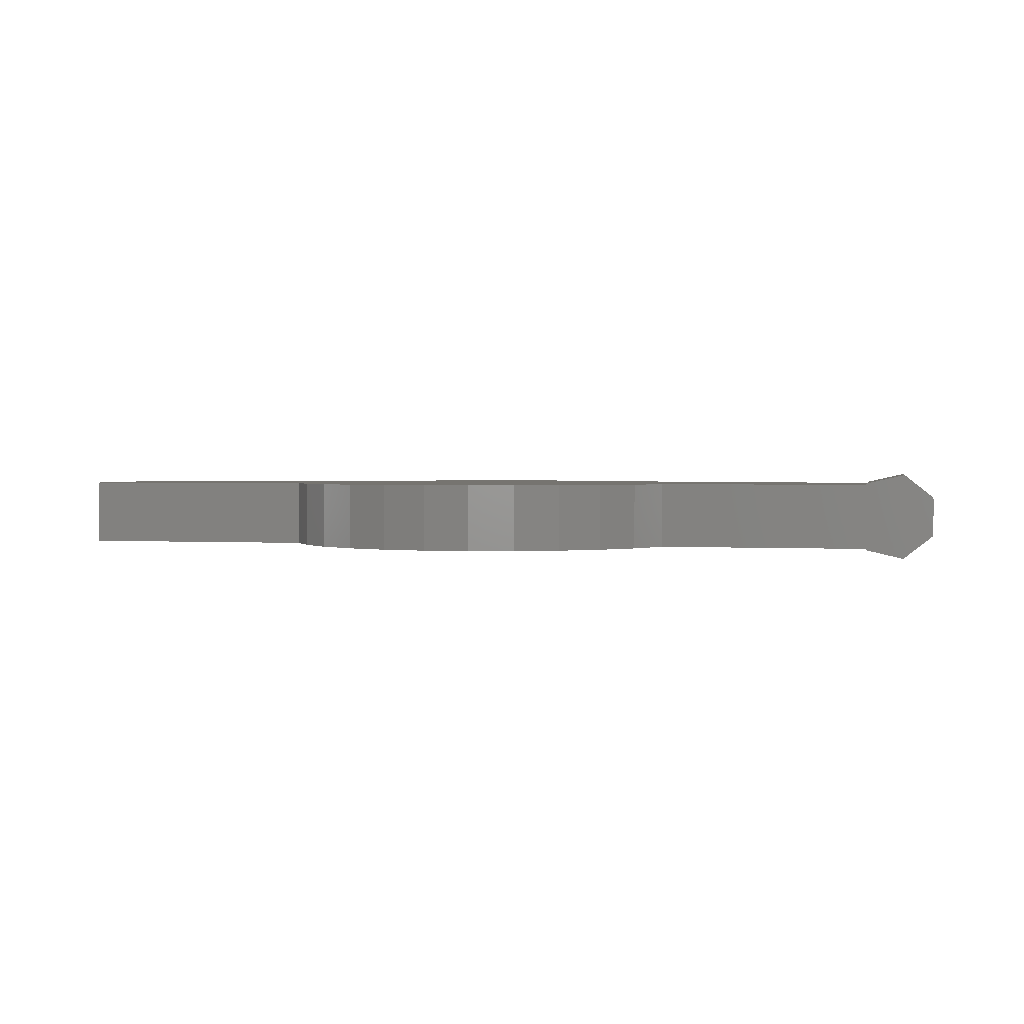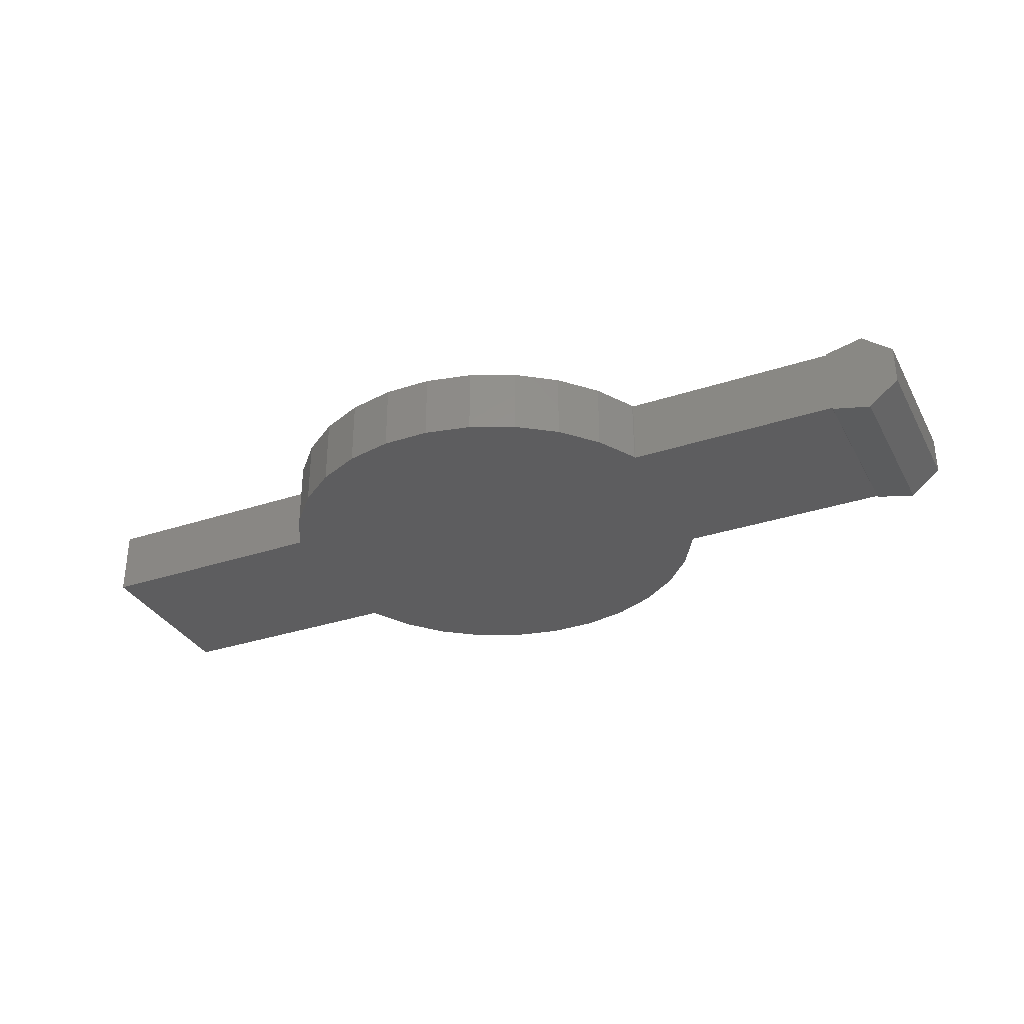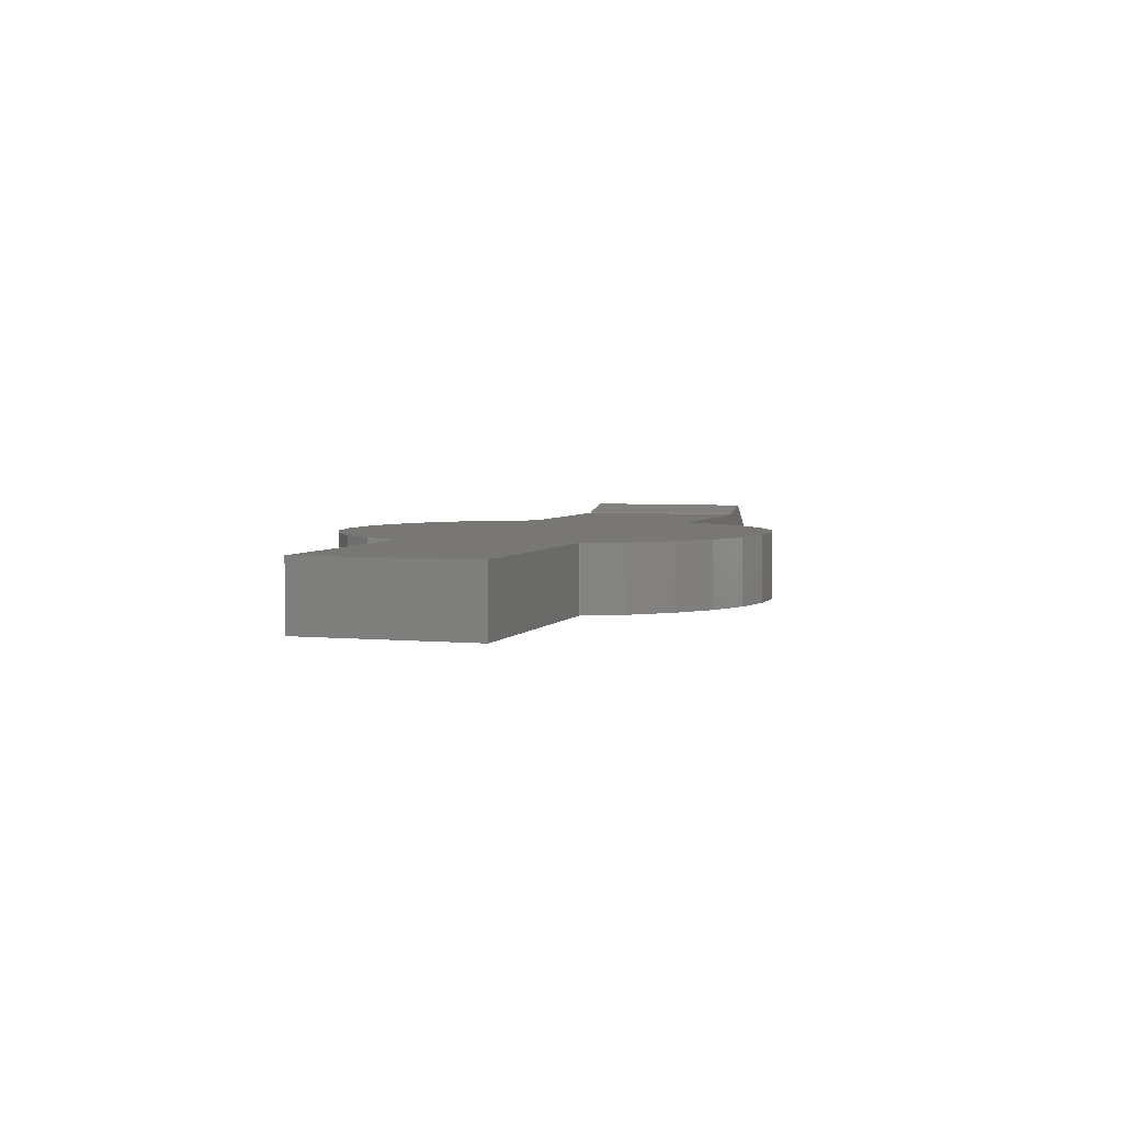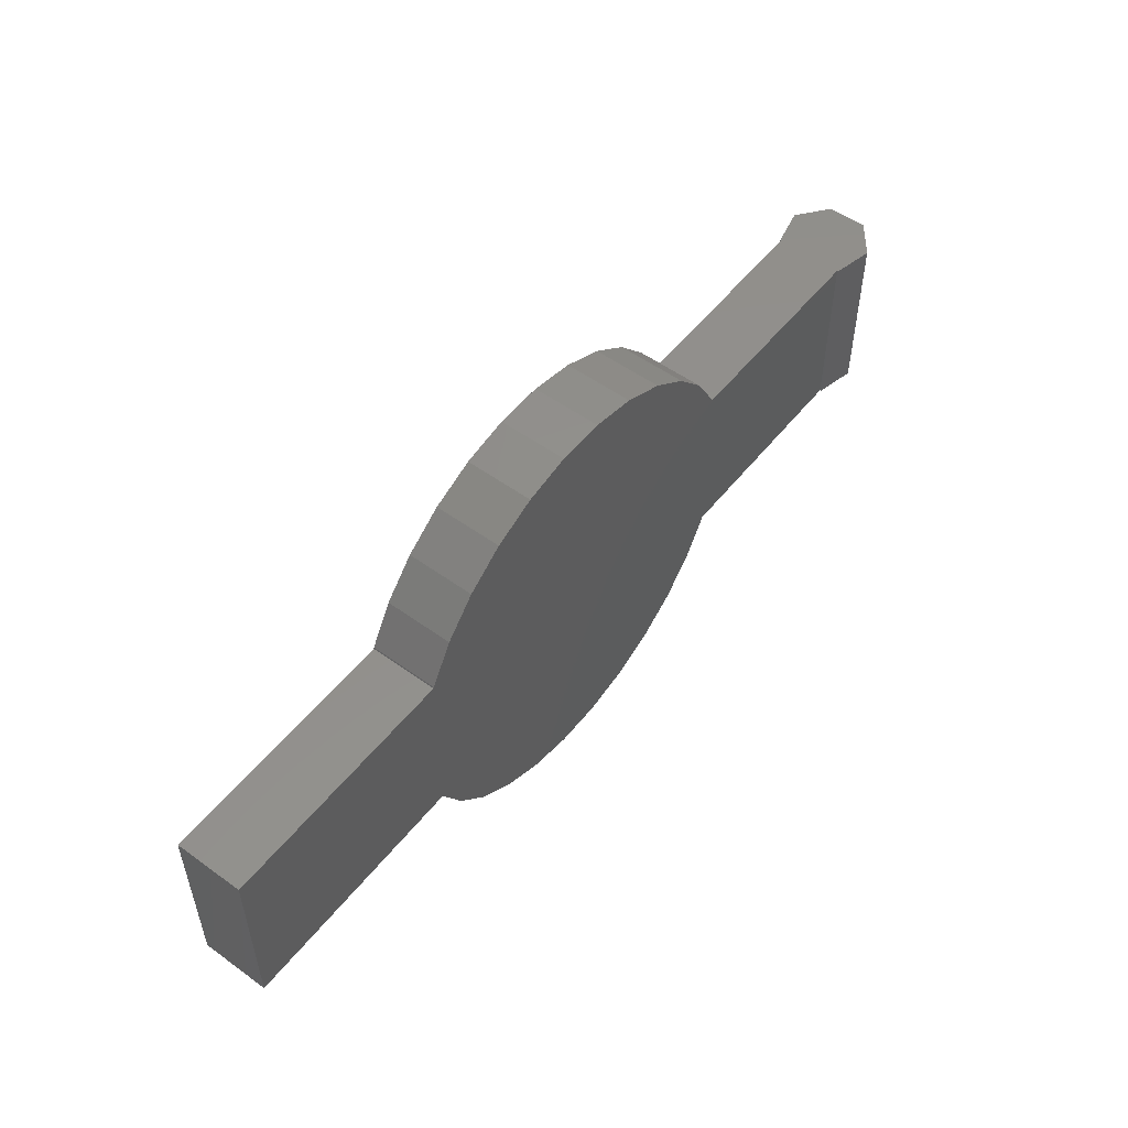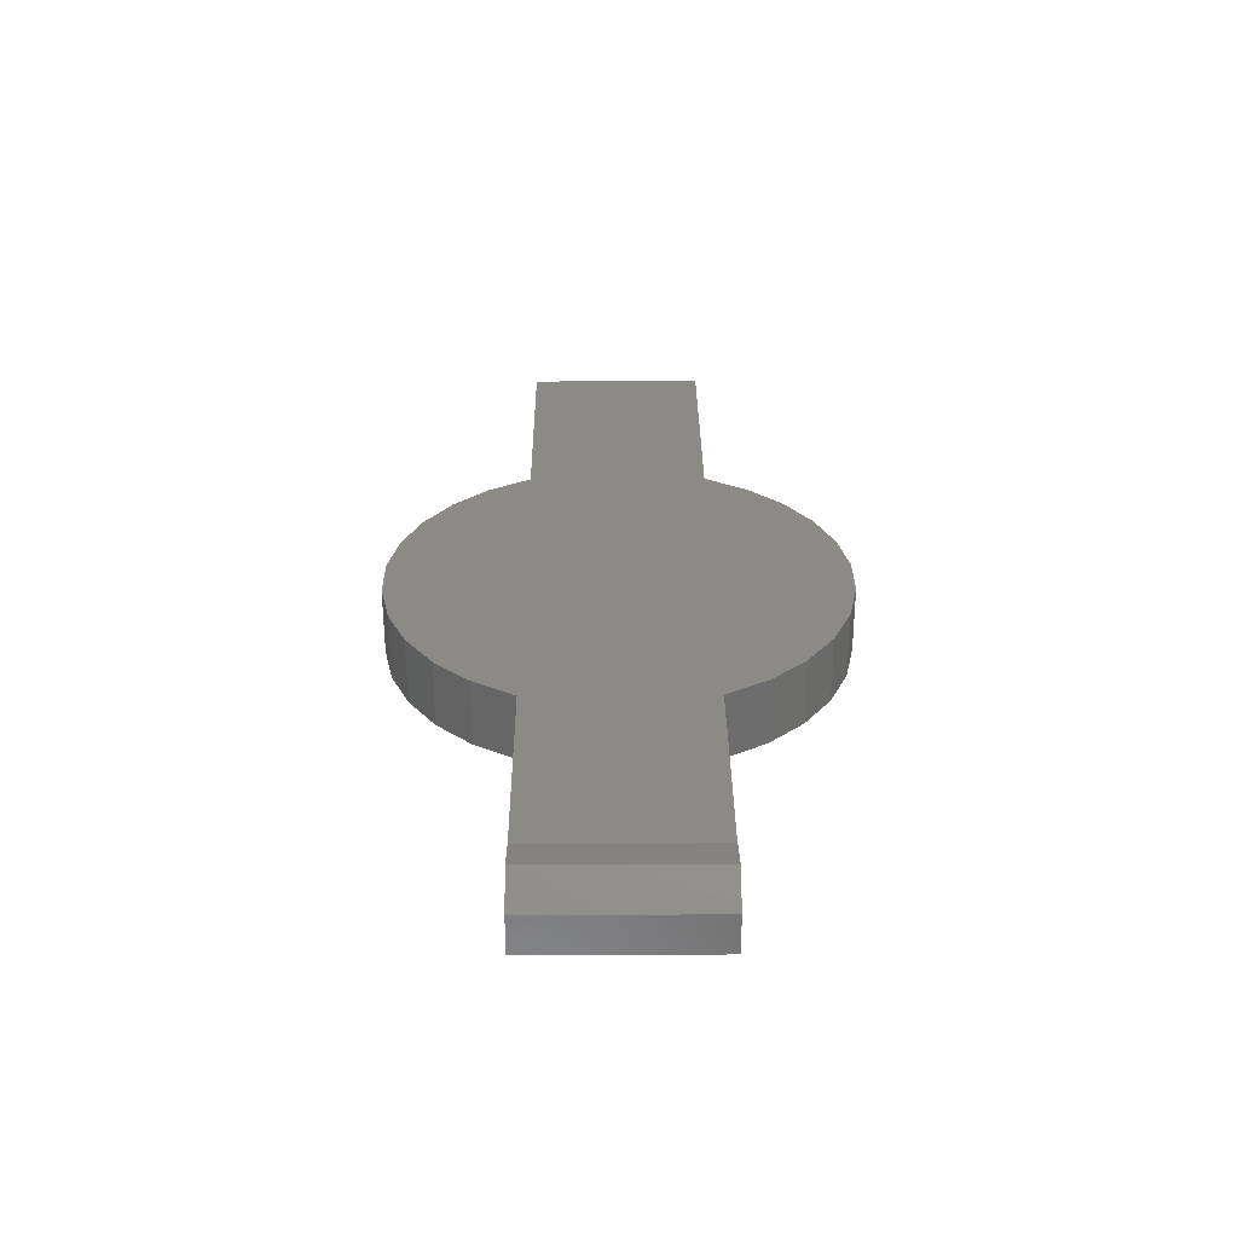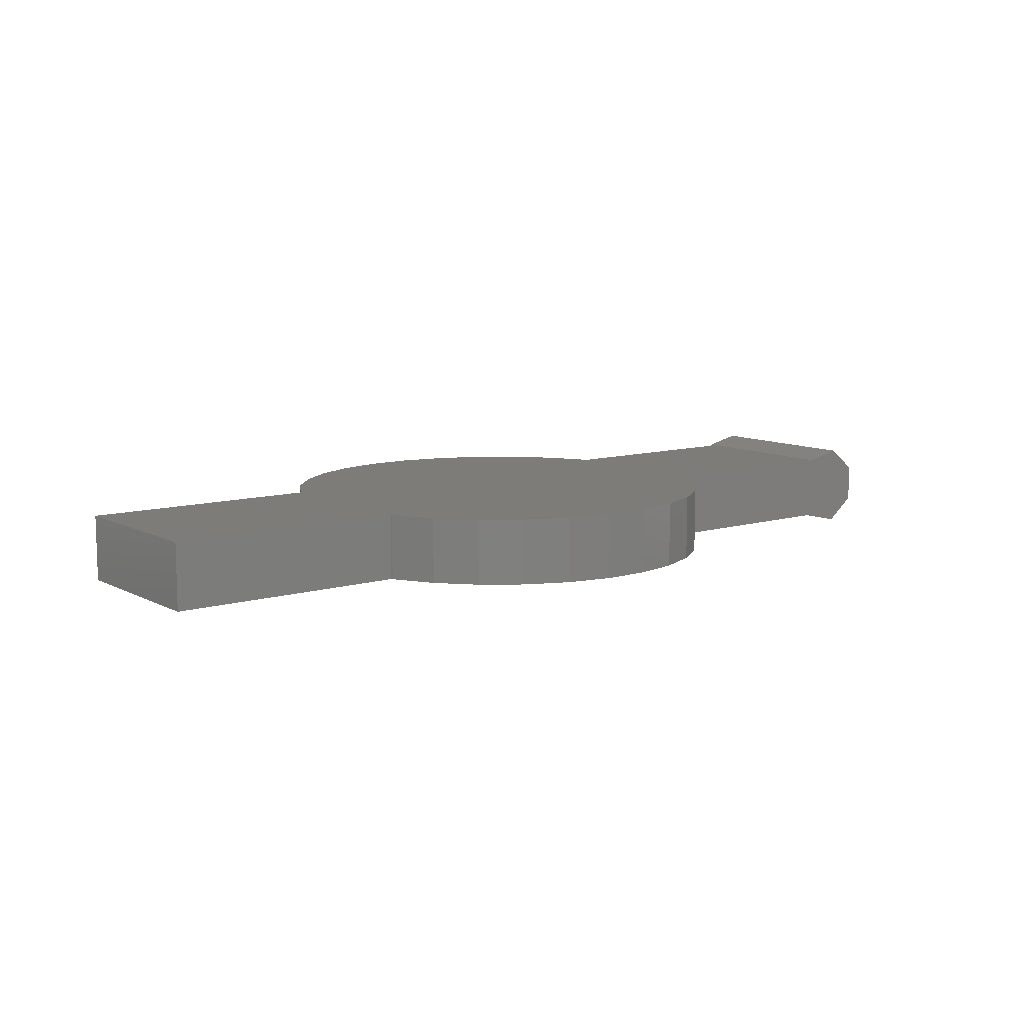
<metadata>
{"format":"stl","ext":"stl","renderer":"f3d","projection":"perspective","resolution":1024,"background":"white","views":[{"elev":1.7,"azim":-167.6,"up":"+Z"},{"elev":-32.8,"azim":-155.4,"up":"+Z"},{"elev":3.9,"azim":107.9,"up":"+Z"},{"elev":53.4,"azim":127.7,"up":"+Y"},{"elev":30.8,"azim":-90.4,"up":"+Z"},{"elev":10.0,"azim":142.6,"up":"+Z"}]}
</metadata>
<code>
# stl→obj: 76 verts, 148 faces
v -6.691 -7.431 0
v -8.09 -5.878 3
v -8.09 -5.878 0
v -6.691 -7.431 3
v 9.157 4 3
v 9.135 4.067 0
v 9.135 4.067 3
v 9.157 4 0
v 8.09 5.878 0
v 8.09 5.878 3
v 9.135 -4.067 3
v 9.157 -4 0
v 9.157 -4 3
v 9.135 -4.067 0
v 5 -8.66 0
v 6.691 -7.431 3
v 5 -8.66 3
v 6.691 -7.431 0
v 8.09 -5.878 0
v 8.09 -5.878 3
v -5 -8.66 0
v -3.09 -9.511 3
v -5 -8.66 3
v -3.09 -9.511 0
v 5 8.66 0
v 3.09 9.511 3
v 5 8.66 3
v 3.09 9.511 0
v 6.691 7.431 0
v 6.691 7.431 3
v -8.09 5.878 0
v -6.691 7.431 3
v -6.691 7.431 0
v -8.09 5.878 3
v 1.045 9.945 0
v -1.045 9.945 3
v 1.045 9.945 3
v -1.045 9.945 0
v 3.09 -9.511 0
v 3.09 -9.511 3
v 1.045 -9.945 0
v 1.045 -9.945 3
v -9.157 4 0
v -9.135 4.067 3
v -9.135 4.067 0
v -9.157 4 3
v 20 4 0
v 20 -4 0
v -1.045 -9.945 0
v -3.09 9.511 0
v -5 8.66 0
v -9.157 -4 0
v -9.135 -4.067 0
v -18.72 -4 0
v -18.72 4 0
v -9.157 -4 3
v -9.135 -4.067 3
v -5 8.66 3
v -3.09 9.511 3
v 20 -4 3
v 20 4 3
v -1.045 -9.945 3
v -18.72 4 3
v -18.72 -4 3
v -21.8 4 2.368
v -21.8 4 0.6322
v -20.45 4 -0.4499
v -18.75 4 -0.06366
v -20.45 4 3.45
v -18.75 4 3.064
v -20.45 -4 -0.4499
v -21.8 -4 0.6322
v -18.75 -4 -0.06366
v -20.45 -4 3.45
v -18.75 -4 3.064
v -21.8 -4 2.368
f 1 2 3
f 2 1 4
f 5 6 7
f 6 5 8
f 7 9 10
f 9 7 6
f 11 12 13
f 12 11 14
f 15 16 17
f 16 15 18
f 16 19 20
f 19 16 18
f 21 22 23
f 22 21 24
f 25 26 27
f 26 25 28
f 10 29 30
f 29 10 9
f 1 23 4
f 23 1 21
f 31 32 33
f 32 31 34
f 35 36 37
f 36 35 38
f 39 17 40
f 17 39 15
f 41 40 42
f 40 41 39
f 43 44 45
f 44 43 46
f 12 47 48
f 12 8 47
f 19 12 14
f 12 19 8
f 9 8 19
f 8 9 6
f 18 9 19
f 18 29 9
f 15 29 18
f 15 25 29
f 39 25 15
f 39 28 25
f 41 28 39
f 41 35 28
f 49 35 41
f 49 38 35
f 24 38 49
f 24 50 38
f 21 50 24
f 21 51 50
f 1 51 21
f 1 33 51
f 3 33 1
f 3 31 33
f 52 3 53
f 3 52 31
f 43 31 52
f 31 43 45
f 54 43 52
f 43 54 55
f 53 56 52
f 56 53 57
f 50 58 59
f 58 50 51
f 5 60 61
f 5 13 60
f 10 5 7
f 5 10 13
f 20 13 10
f 13 20 11
f 30 20 10
f 30 16 20
f 27 16 30
f 27 17 16
f 26 17 27
f 26 40 17
f 37 40 26
f 37 42 40
f 36 42 37
f 36 62 42
f 59 62 36
f 59 22 62
f 58 22 59
f 58 23 22
f 32 23 58
f 32 4 23
f 34 4 32
f 34 2 4
f 46 34 44
f 34 46 2
f 56 2 46
f 2 56 57
f 63 56 46
f 56 63 64
f 24 62 22
f 62 24 49
f 28 37 26
f 37 28 35
f 3 57 53
f 57 3 2
f 45 34 31
f 34 45 44
f 20 14 11
f 14 20 19
f 29 27 30
f 27 29 25
f 51 32 58
f 32 51 33
f 38 59 36
f 59 38 50
f 49 42 62
f 42 49 41
f 60 47 61
f 47 60 48
f 47 5 61
f 5 47 8
f 55 63 46
f 63 55 65
f 55 46 43
f 65 55 66
f 67 55 68
f 55 67 66
f 63 69 70
f 69 63 65
f 12 60 13
f 60 12 48
f 71 54 72
f 54 71 73
f 74 64 75
f 76 64 74
f 54 64 76
f 54 76 72
f 64 54 56
f 56 54 52
f 69 75 70
f 75 69 74
f 75 63 70
f 63 75 64
f 65 74 69
f 74 65 76
f 72 67 71
f 67 72 66
f 71 68 73
f 68 71 67
f 72 65 66
f 65 72 76
f 54 68 55
f 68 54 73

</code>
